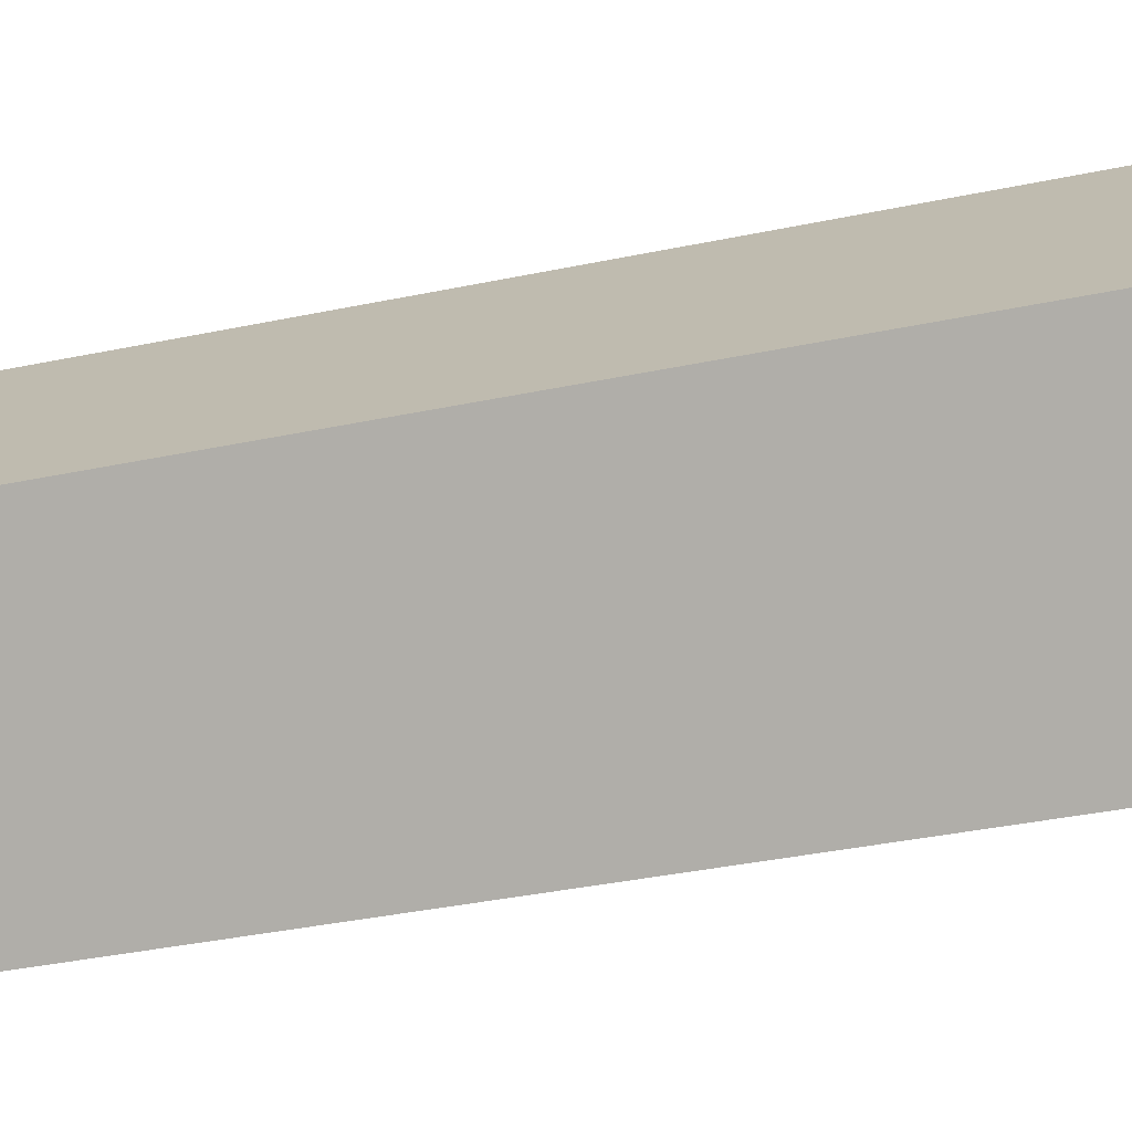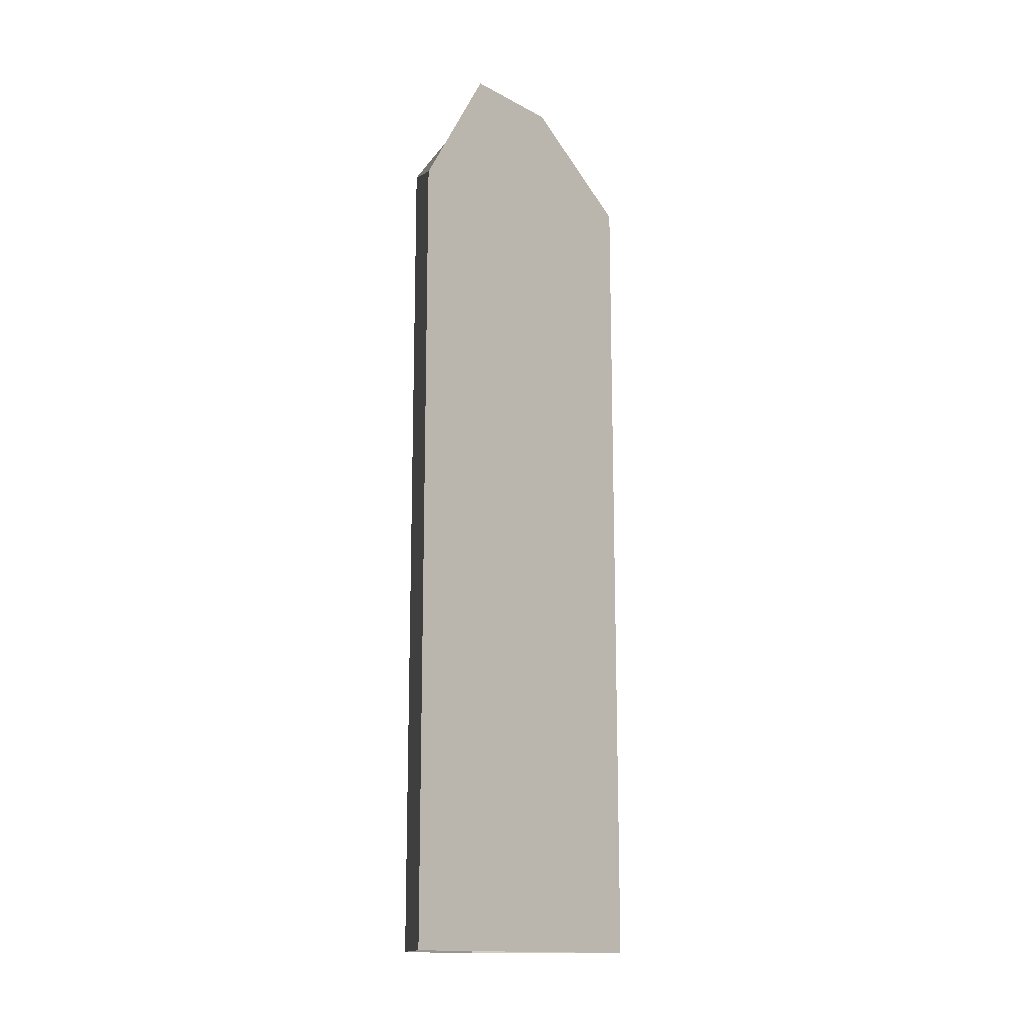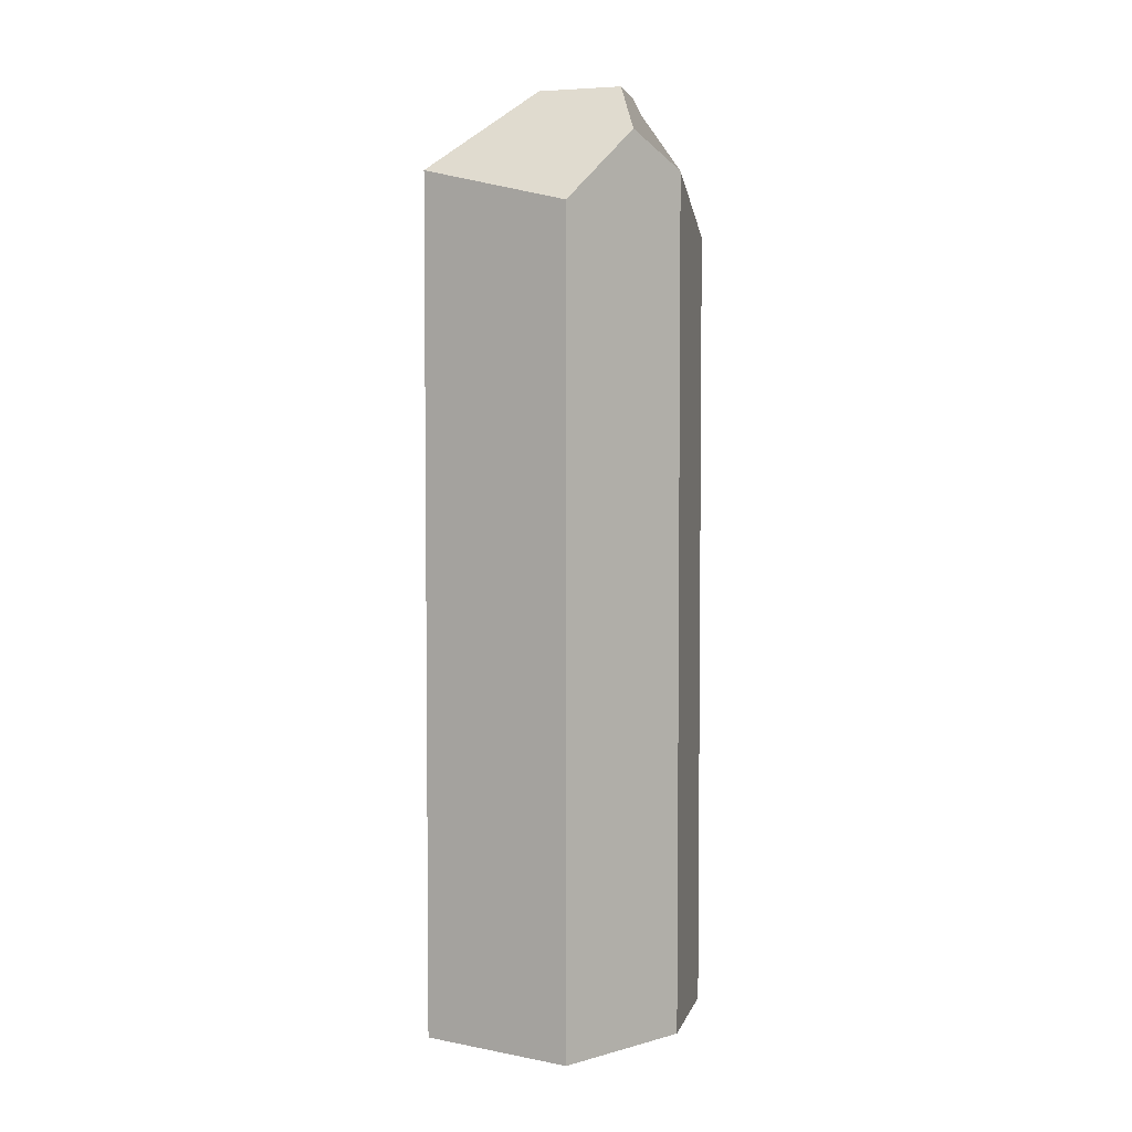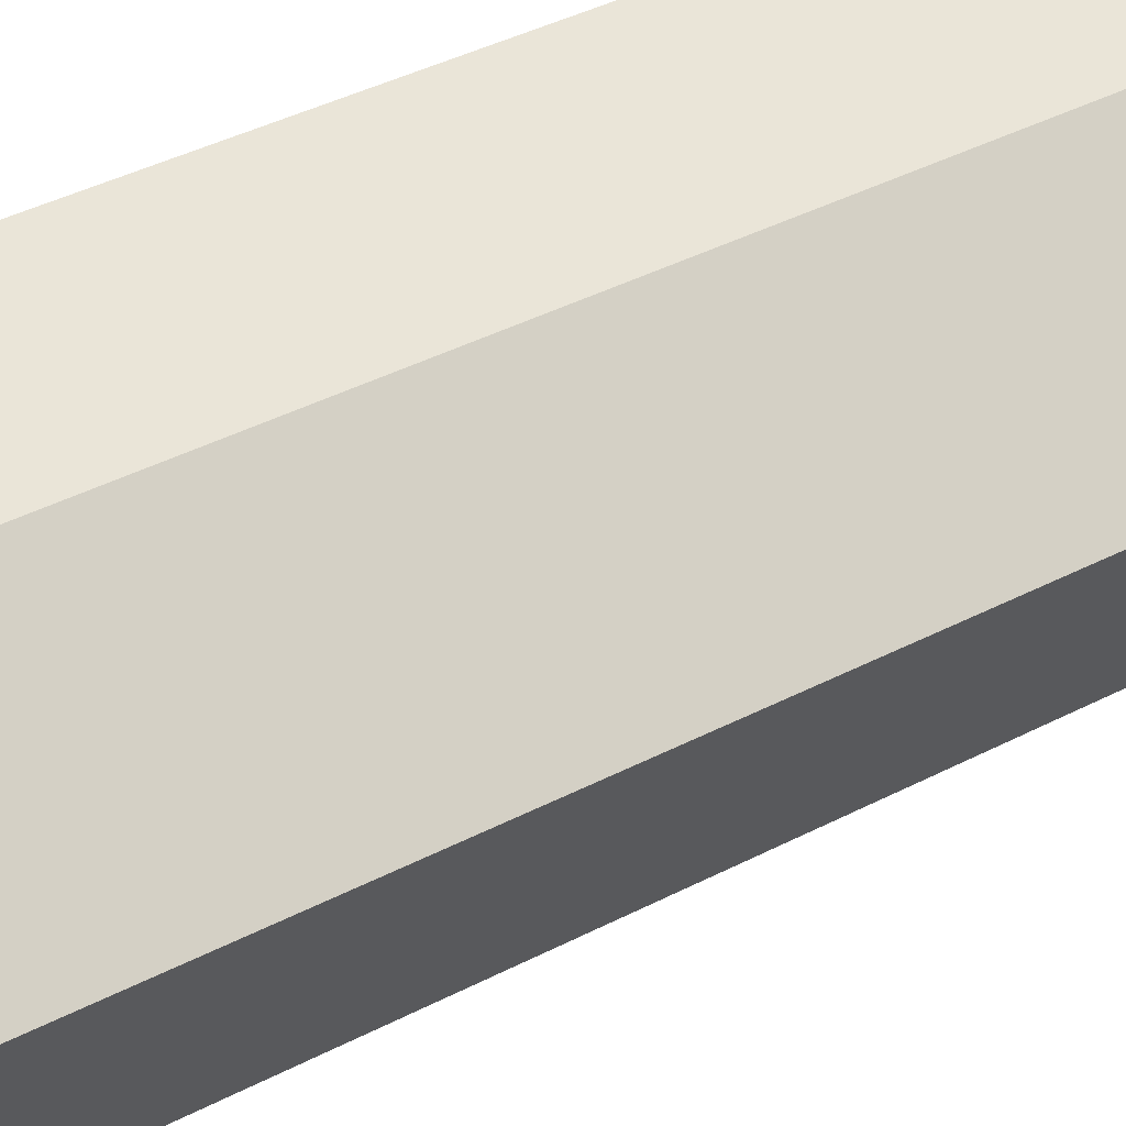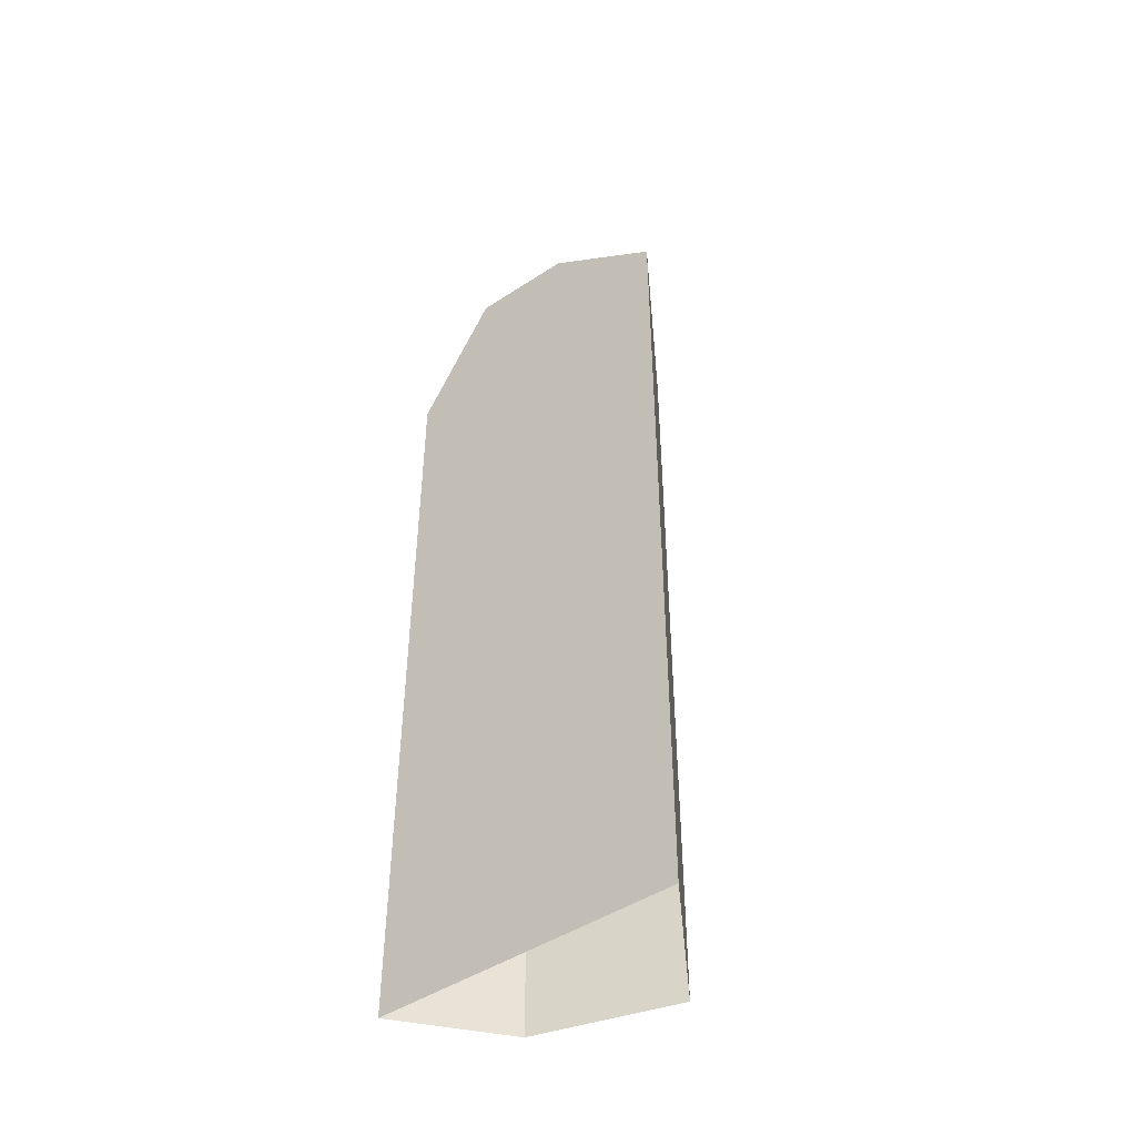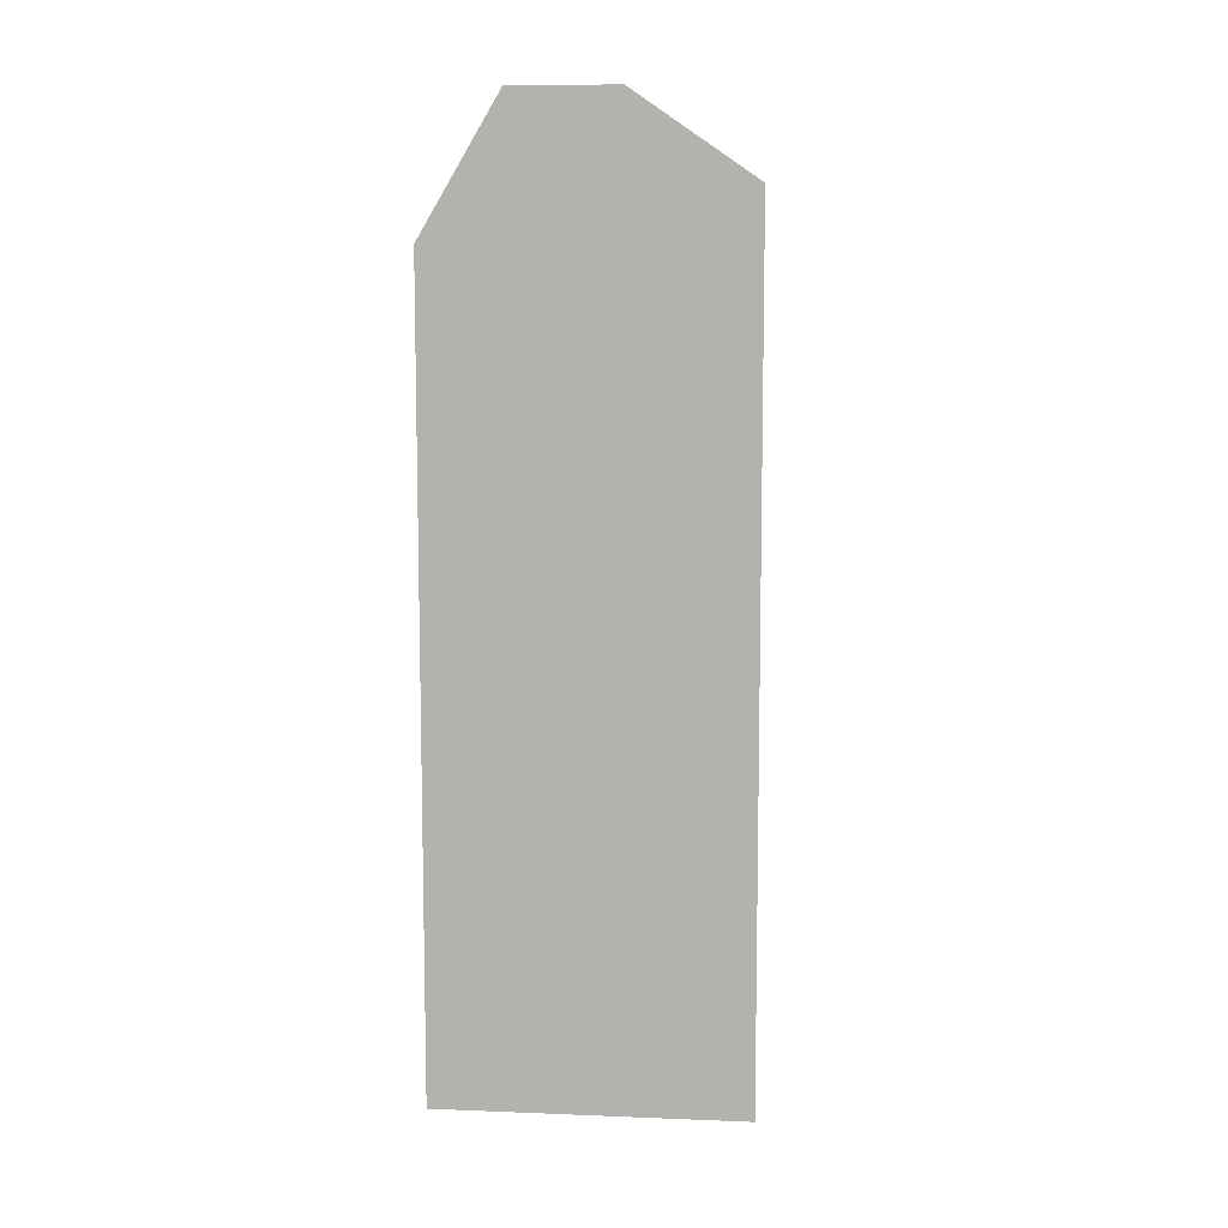
<metadata>
{"format":"obj","ext":"obj","renderer":"f3d","projection":"perspective","resolution":1024,"background":"white","views":[{"elev":-26.3,"azim":-69.7,"up":"+Z"},{"elev":-14.7,"azim":70.0,"up":"+Y"},{"elev":4.1,"azim":-87.5,"up":"+Y"},{"elev":34.5,"azim":-126.2,"up":"+Z"},{"elev":-46.2,"azim":155.6,"up":"+Y"},{"elev":9.0,"azim":124.4,"up":"+Y"}]}
</metadata>
<code>
v -0.6983 5.116 -0.01693
v -0.6983 0 -0.01693
v -0.04313 0 0.6526
v -0.04313 5.358 0.6526
v -0.3231 5.576 0.3678
v 0.734 5.031 0.8029
v -0.04313 5.358 0.6526
v -0.04313 0 0.6526
v 0.734 0 0.8029
v 0.02465 5.881 0.2878
v -0.3231 5.576 0.3678
v -0.04313 5.358 0.6526
v 0.734 5.031 0.8029
v 0.4948 5.881 0.3598
v 0.734 5.031 0.8029
v 0.734 0 0.8029
v -0.1883 0 -0.9002
v -0.1883 5.354 -0.9002
v 0.4948 5.881 0.3598
v 0.1736 5.881 -0.2234
v -0.6983 5.116 -0.01693
v -0.1883 5.354 -0.9002
v -0.1883 0 -0.9002
v -0.6983 0 -0.01693
v 0.1736 5.881 -0.2234
v 0.02465 5.881 0.2878
v 0.4948 5.881 0.3598
v 0.1736 5.881 -0.2234
v -0.1883 5.354 -0.9002
v -0.6983 5.116 -0.01693
v 0.02465 5.881 0.2878
v -0.3231 5.576 0.3678
g equalizer_crystal_0022
f 1 2 3
f 3 4 1
f 4 5 1
f 6 7 8
f 6 8 9
f 10 11 12
f 12 13 10
f 13 14 10
f 15 16 17
f 17 18 15
f 18 19 15
f 18 20 19
f 21 22 23
f 21 23 24
f 25 26 27
f 28 29 30
f 30 31 28
f 30 32 31

</code>
